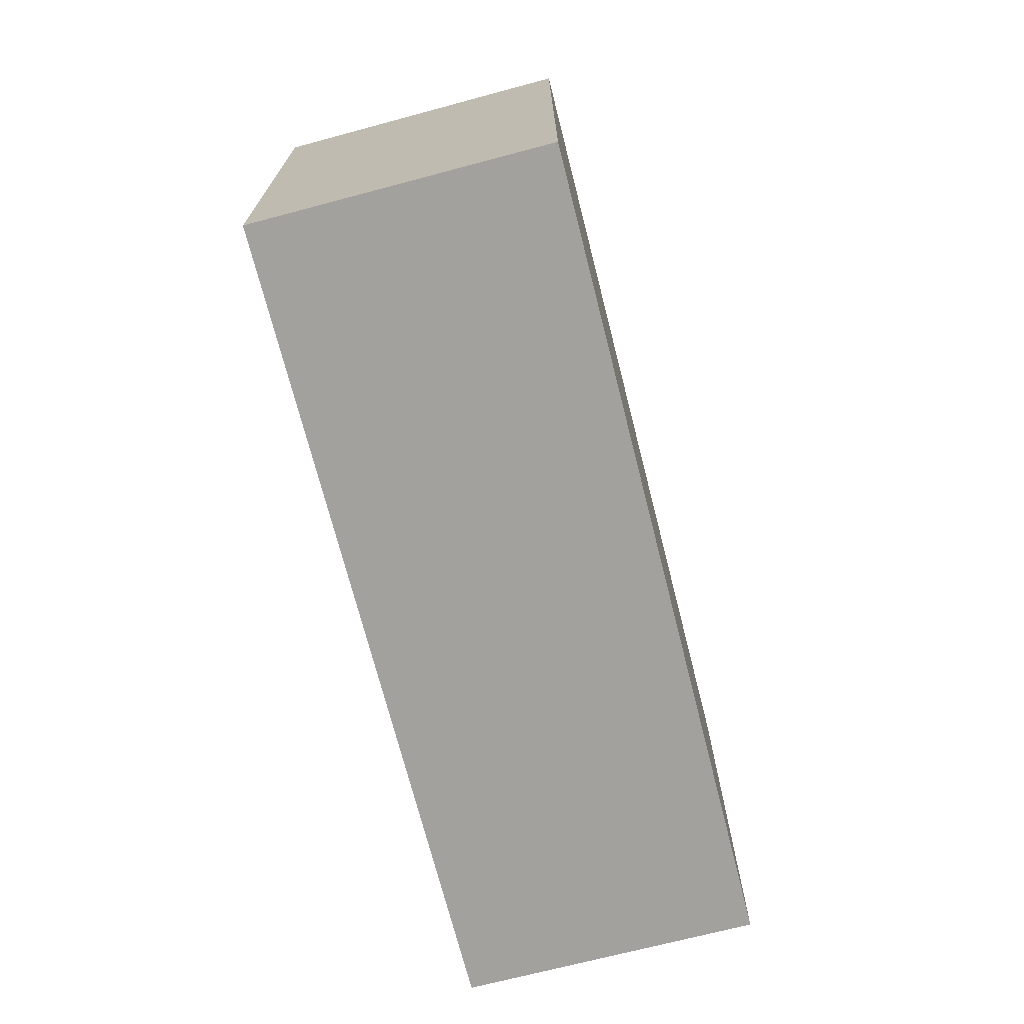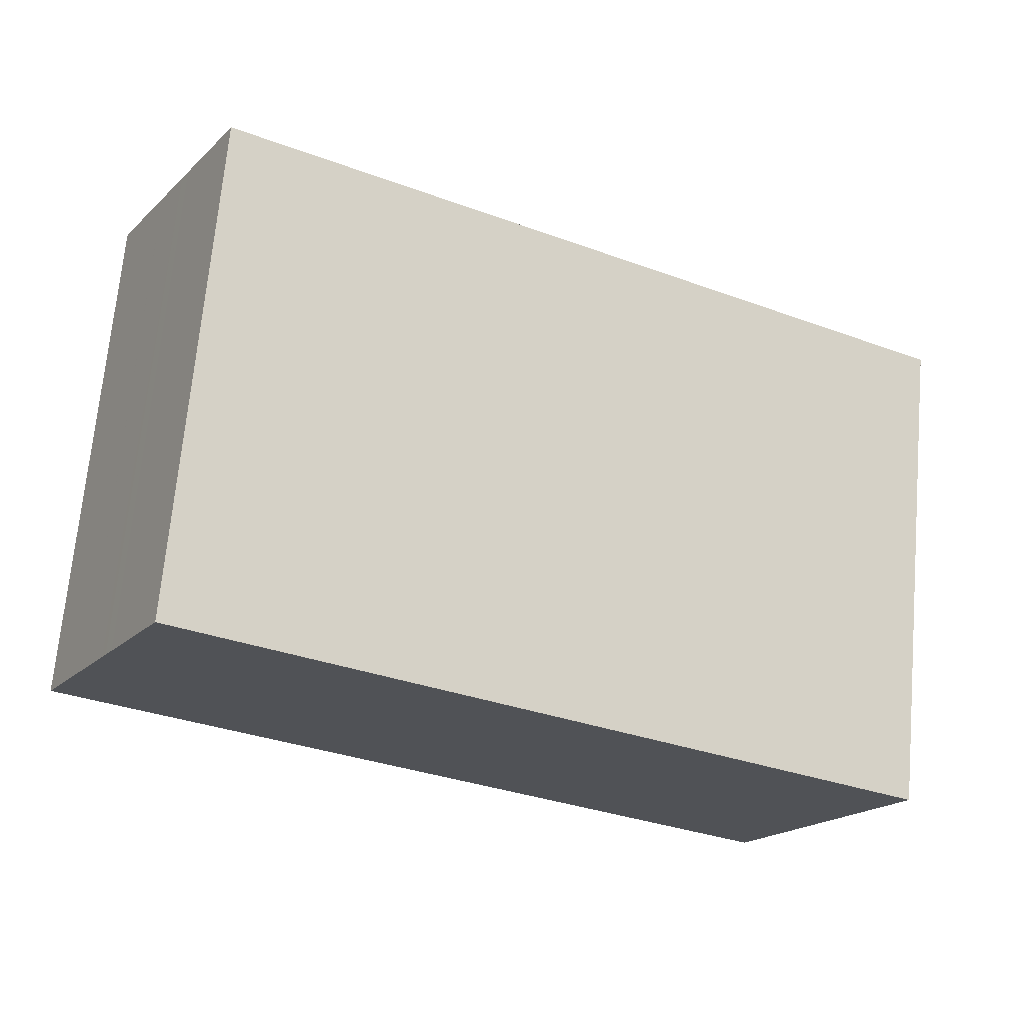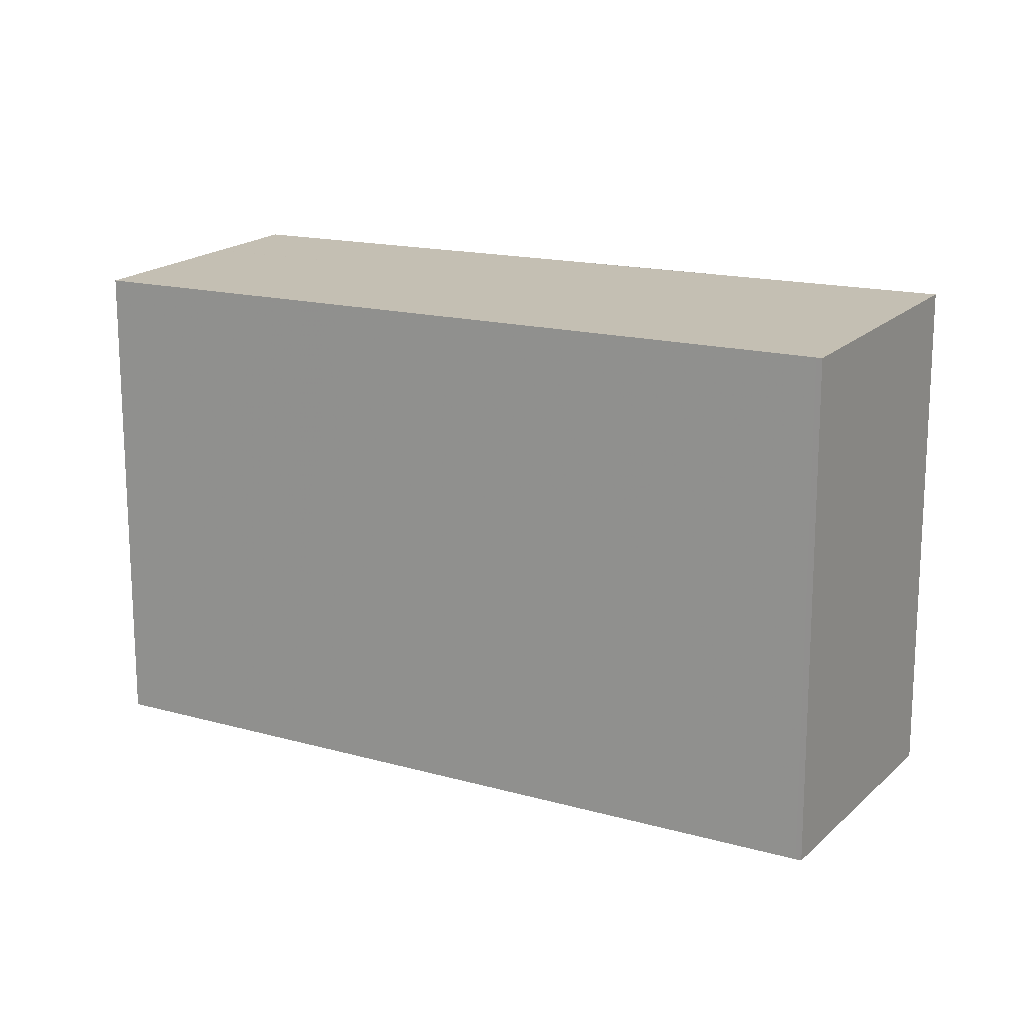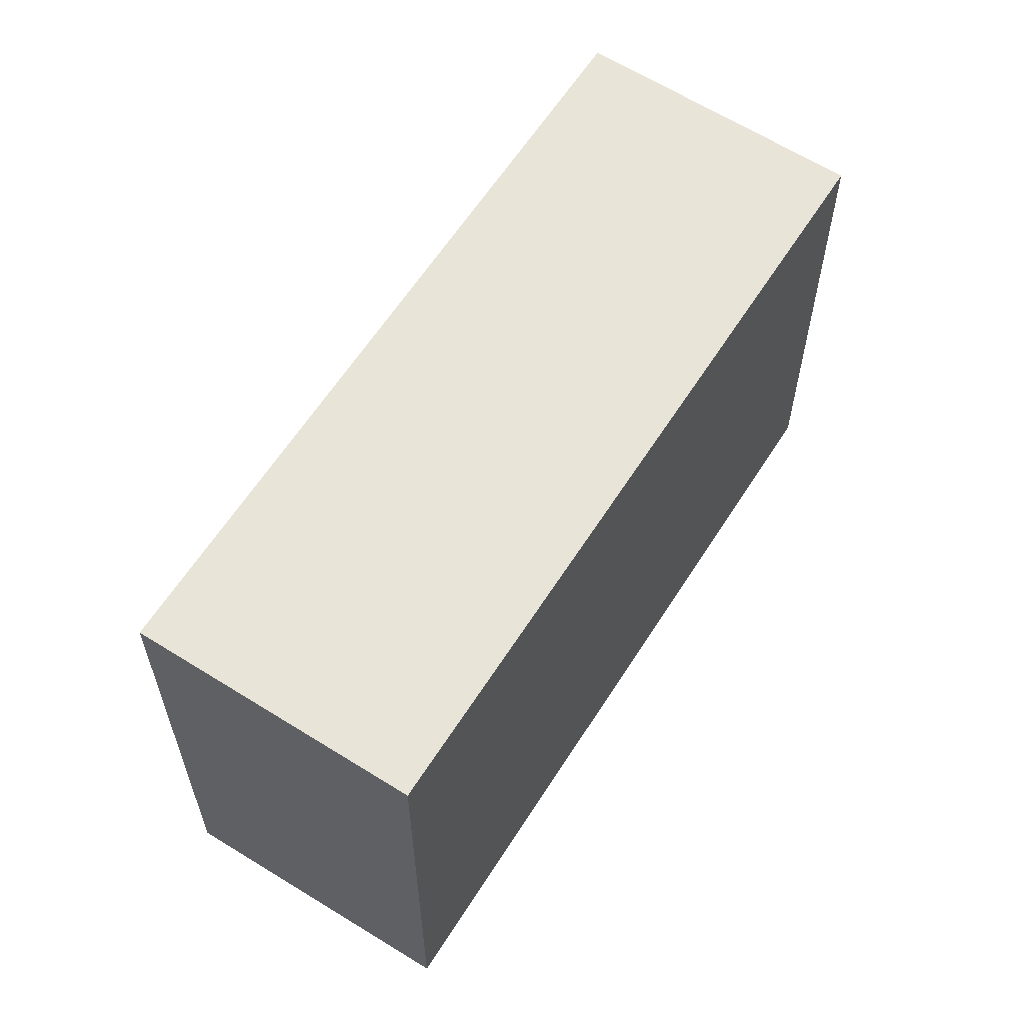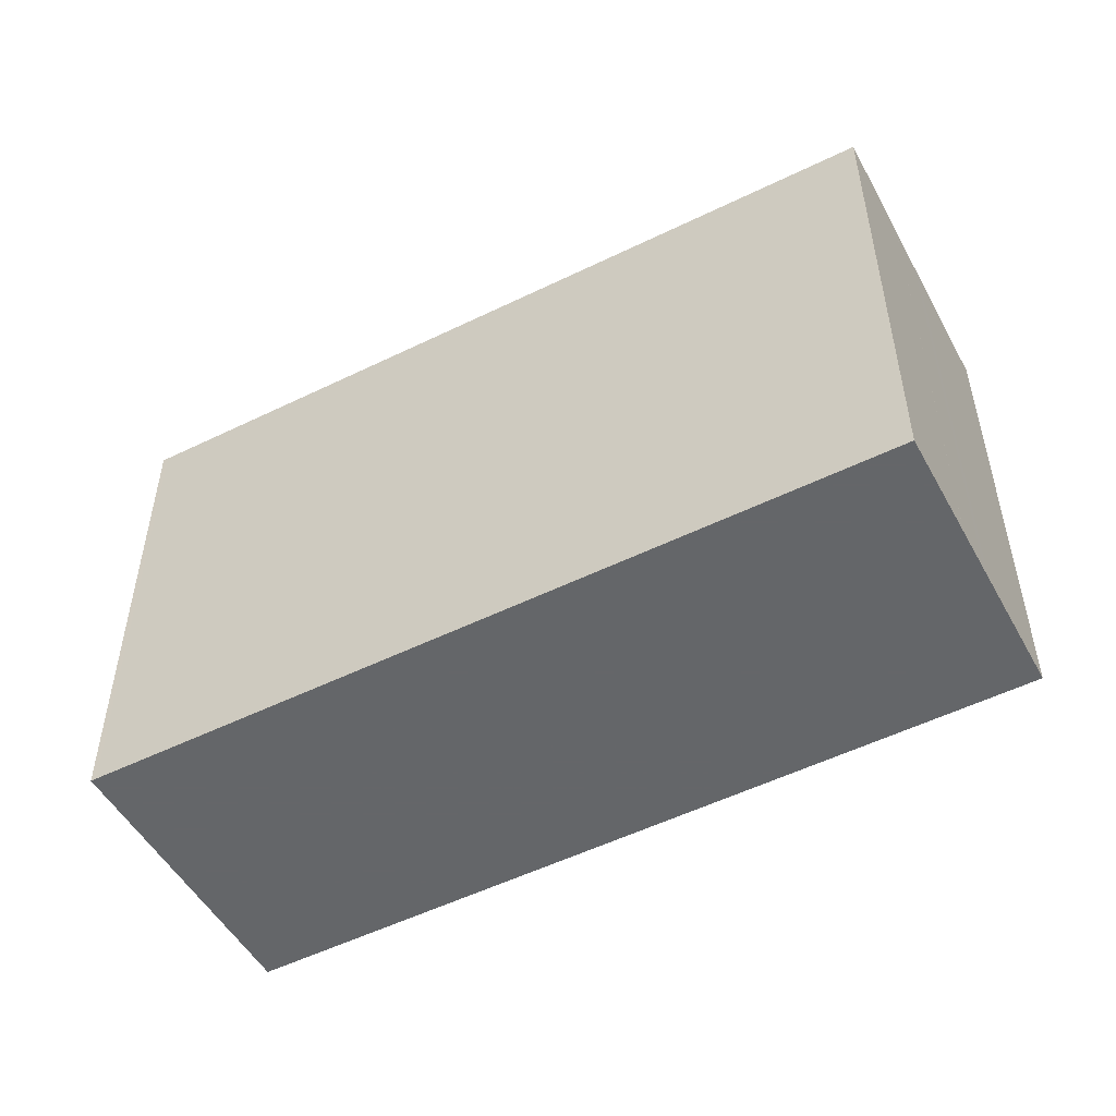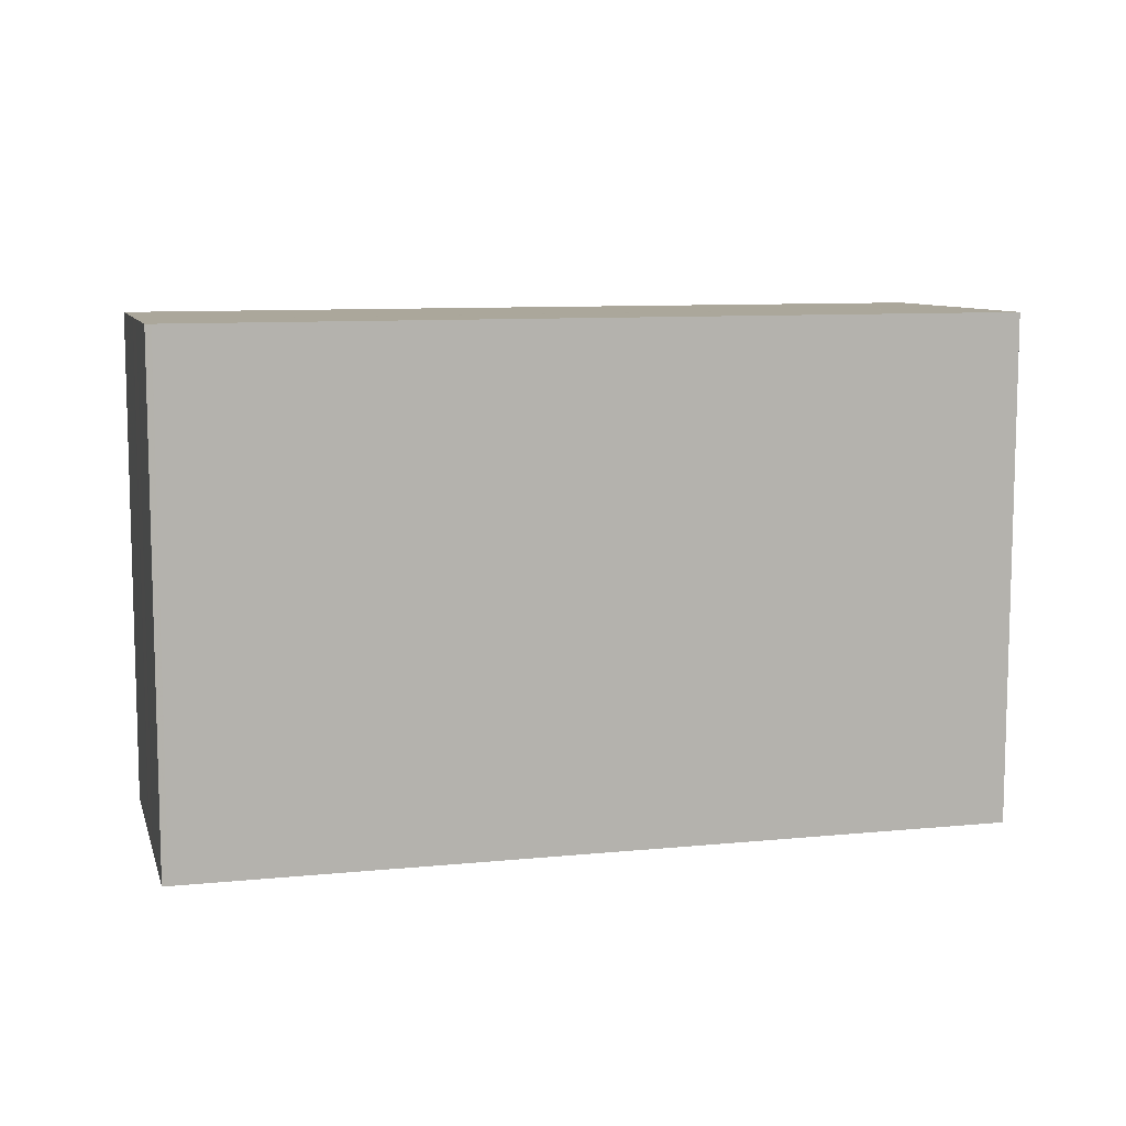
<metadata>
{"format":"obj","ext":"obj","renderer":"f3d","projection":"perspective","resolution":1024,"background":"white","views":[{"elev":-72.1,"azim":-46.7,"up":"+Z"},{"elev":69.3,"azim":-174.9,"up":"+Y"},{"elev":16.5,"azim":-121.3,"up":"+Z"},{"elev":60.2,"azim":151.0,"up":"+Z"},{"elev":-51.7,"azim":57.1,"up":"+Z"},{"elev":10.0,"azim":14.6,"up":"+Z"}]}
</metadata>
<code>
v -13.77 -2181 3.184
v -9.156 -2178 3.162
v -8.242 -2180 3.221
v -12.85 -2183 3.245
v -13.35 -2182 3.212
v -8.75 -2179 3.188
v -9.913 -2180 3.194
v -10.32 -2179 3.167
v -9.406 -2181 3.227
v -10.79 -2179 3.17
v -10.38 -2180 3.197
v -9.88 -2181 3.23
v -8.751 -2179 3.188
v -8.25 -2180 3.221
v -8.802 -2179 3.185
v -8.721 -2179 3.19
v -9.886 -2180 3.196
v -10.36 -2180 3.198
v -13.34 -2182 3.213
v -8.72 -2179 3.19
v -9.74 -2180 3.206
v -8.58 -2180 3.2
v -13.18 -2182 3.223
v -10.21 -2180 3.208
v -8.577 -2180 3.2
v -13.73 -2181 3.184
v -13.32 -2182 3.212
v -13.3 -2182 3.213
v -13.15 -2182 3.223
v -12.82 -2183 3.245
v -8.581 -2180 3.2
v -9.744 -2180 3.205
v -13.16 -2182 3.222
v -13.2 -2182 3.222
v -10.22 -2180 3.208
v -8.578 -2180 3.2
v -13.73 -2181 3.184
v -13.77 -2181 3.184
v -13.77 -2181 0
v -13.73 -2181 0
v -8.802 -2179 3.185
v -9.156 -2178 3.162
v -9.156 -2178 0
v -8.802 -2179 0
v -8.25 -2180 3.221
v -8.242 -2180 3.221
v -8.242 -2180 4.441e-16
v -8.25 -2180 0
v -13.18 -2182 3.223
v -12.85 -2183 3.245
v -12.85 -2183 0
v -13.18 -2182 -4.441e-16
v -13.77 -2181 3.184
v -13.35 -2182 3.212
v -13.35 -2182 4.441e-16
v -13.77 -2181 0
v -8.72 -2179 3.19
v -8.75 -2179 3.188
v -8.75 -2179 0
v -8.72 -2179 4.441e-16
v -9.156 -2178 3.162
v -10.32 -2179 3.167
v -10.32 -2179 0
v -9.156 -2178 0
v -9.88 -2181 3.23
v -9.406 -2181 3.227
v -9.406 -2181 0
v -9.88 -2181 4.441e-16
v -10.32 -2179 3.167
v -10.79 -2179 3.17
v -10.79 -2179 0
v -10.32 -2179 0
v -12.82 -2183 3.245
v -9.88 -2181 3.23
v -9.88 -2181 4.441e-16
v -12.82 -2183 0
v -9.406 -2181 3.227
v -8.25 -2180 3.221
v -8.25 -2180 0
v -9.406 -2181 0
v -8.75 -2179 3.188
v -8.802 -2179 3.185
v -8.802 -2179 0
v -8.75 -2179 0
v -13.35 -2182 3.212
v -13.34 -2182 3.213
v -13.34 -2182 4.441e-16
v -13.35 -2182 4.441e-16
v -8.578 -2180 3.2
v -8.72 -2179 3.19
v -8.72 -2179 4.441e-16
v -8.578 -2180 0
v -13.2 -2182 3.222
v -13.18 -2182 3.223
v -13.18 -2182 -4.441e-16
v -13.2 -2182 4.441e-16
v -8.242 -2180 3.221
v -8.577 -2180 3.2
v -8.577 -2180 0
v -8.242 -2180 4.441e-16
v -10.79 -2179 3.17
v -13.73 -2181 3.184
v -13.73 -2181 0
v -10.79 -2179 0
v -12.85 -2183 3.245
v -12.82 -2183 3.245
v -12.82 -2183 0
v -12.85 -2183 0
v -13.34 -2182 3.213
v -13.2 -2182 3.222
v -13.2 -2182 4.441e-16
v -13.34 -2182 4.441e-16
v -8.577 -2180 3.2
v -8.578 -2180 3.2
v -8.578 -2180 0
v -8.577 -2180 0
v -13.77 -2181 0
v -9.156 -2178 0
v -8.242 -2180 0
v -12.85 -2183 0
f 17 7 13 16
f 13 7 8 2 15
f 27 5 1 26
f 28 19 5 27
f 10 8 7 11
f 18 11 7 17
f 16 13 6 20
f 15 6 13
f 22 14 9 21
f 30 4 23 29
f 21 9 12 24
f 25 3 14 22
f 32 17 16 31
f 34 19 28 33
f 35 18 17 32
f 31 16 20 36
f 26 10 11 27
f 27 11 18 28
f 29 24 12 30
f 33 28 18 35
f 31 22 21 32
f 33 29 23 34
f 32 21 24 35
f 36 25 22 31
f 35 24 29 33
f 38 39 40 37
f 42 43 44 41
f 46 47 48 45
f 50 51 52 49
f 54 55 56 53
f 58 59 60 57
f 62 63 64 61
f 66 67 68 65
f 70 71 72 69
f 74 75 76 73
f 78 79 80 77
f 82 83 84 81
f 86 87 88 85
f 90 91 92 89
f 94 95 96 93
f 98 99 100 97
f 102 103 104 101
f 106 107 108 105
f 110 111 112 109
f 114 115 116 113
f 118 119 120 117

</code>
